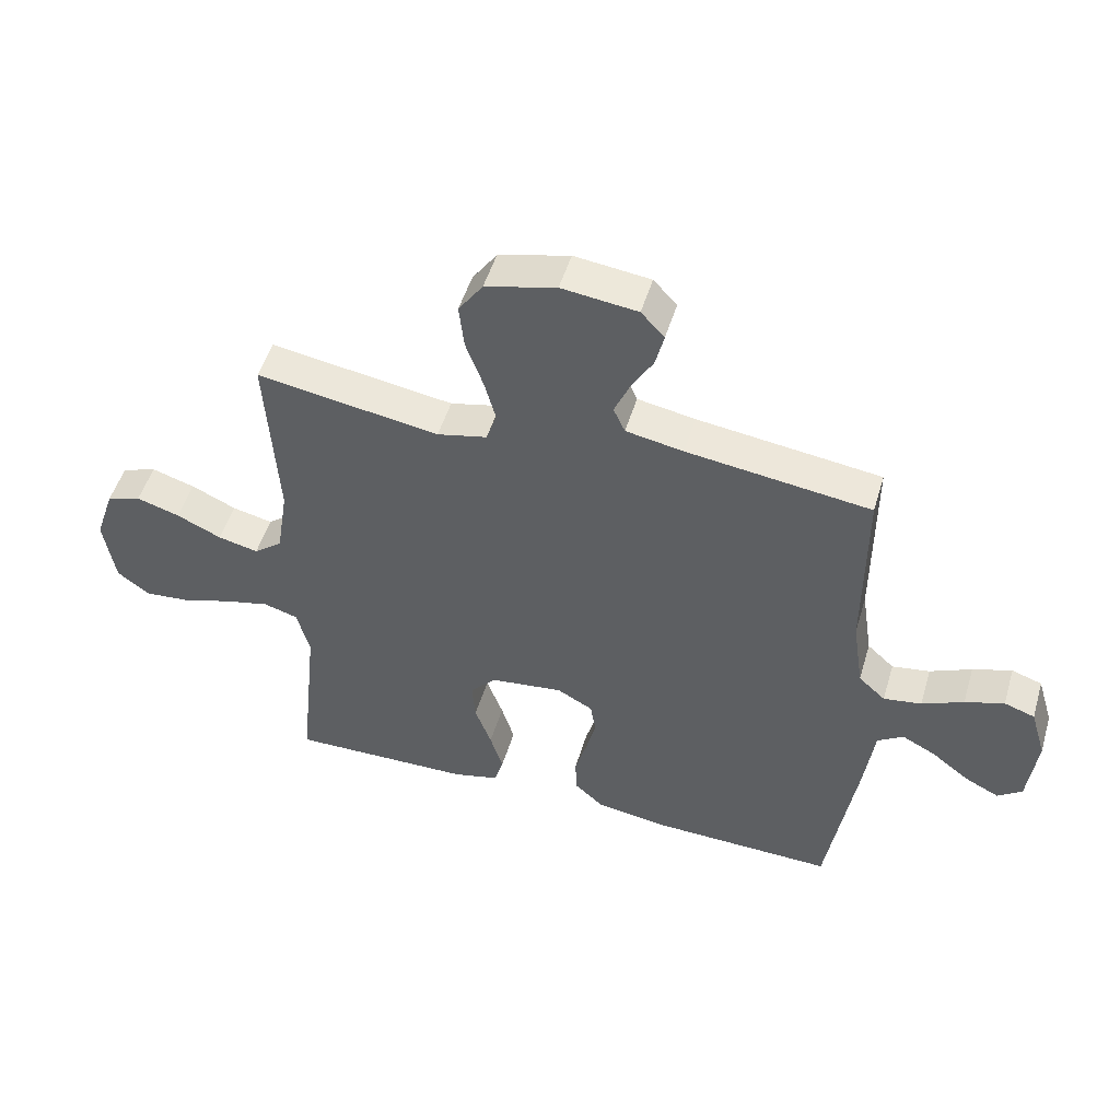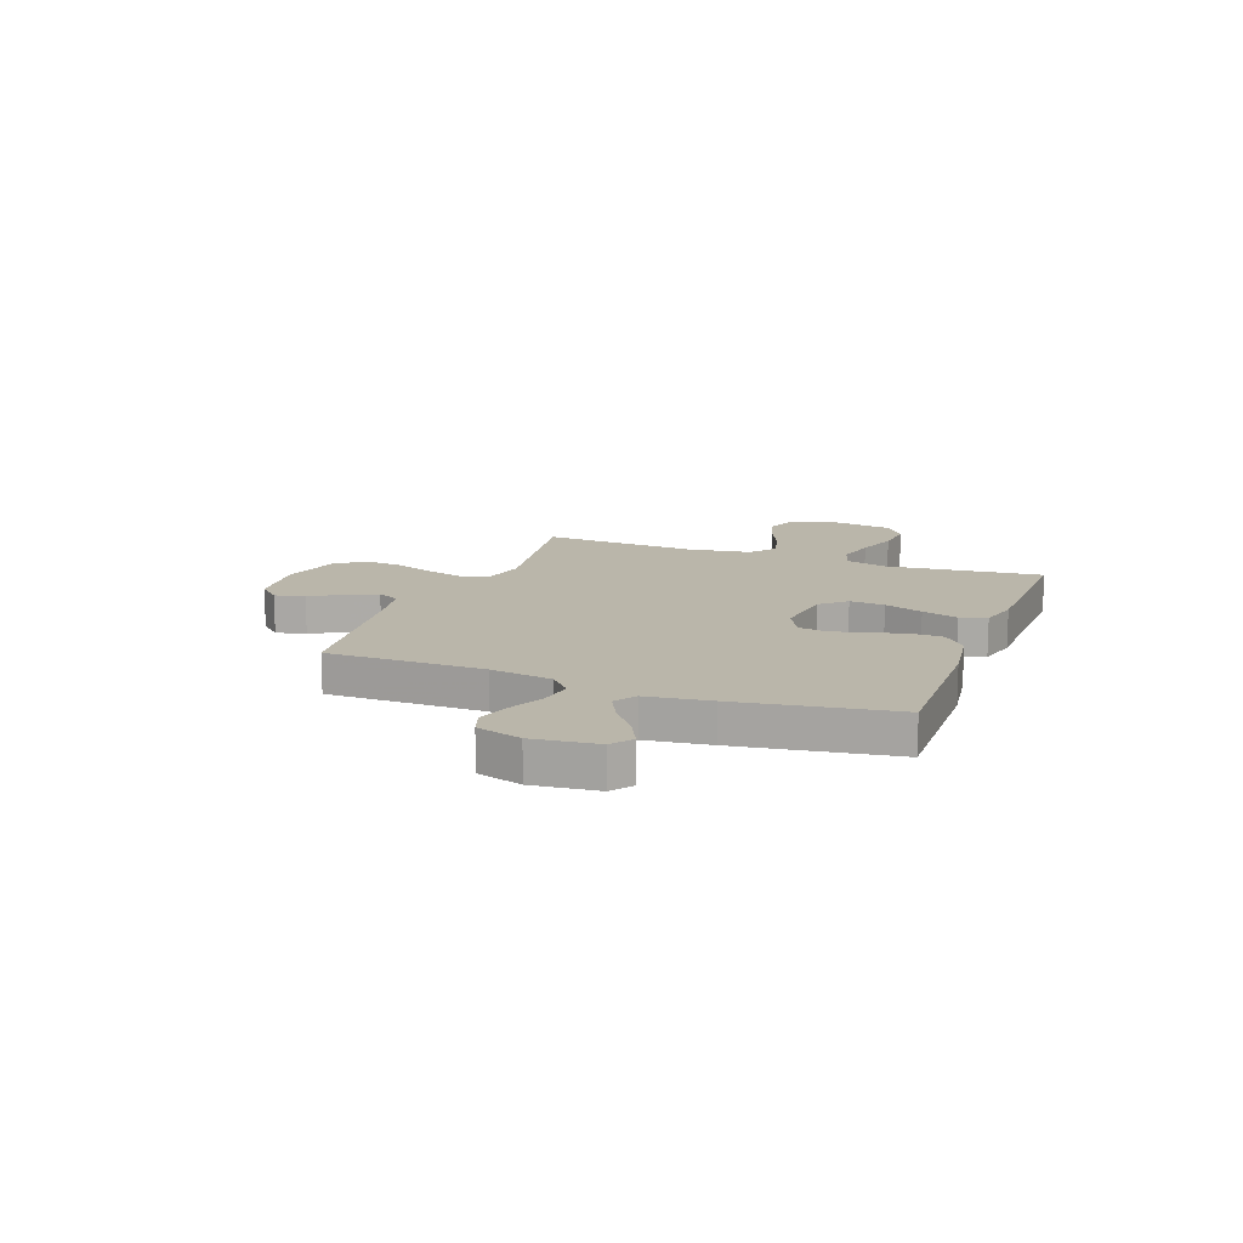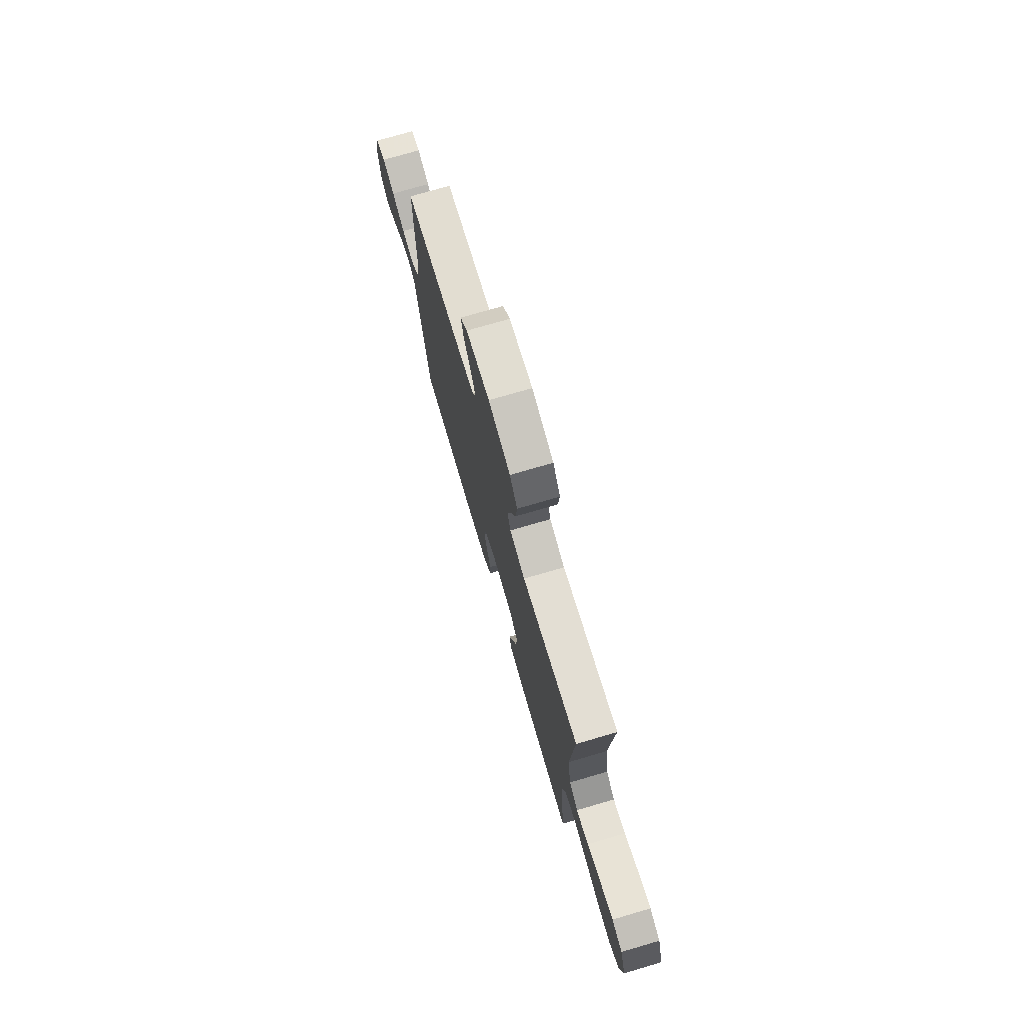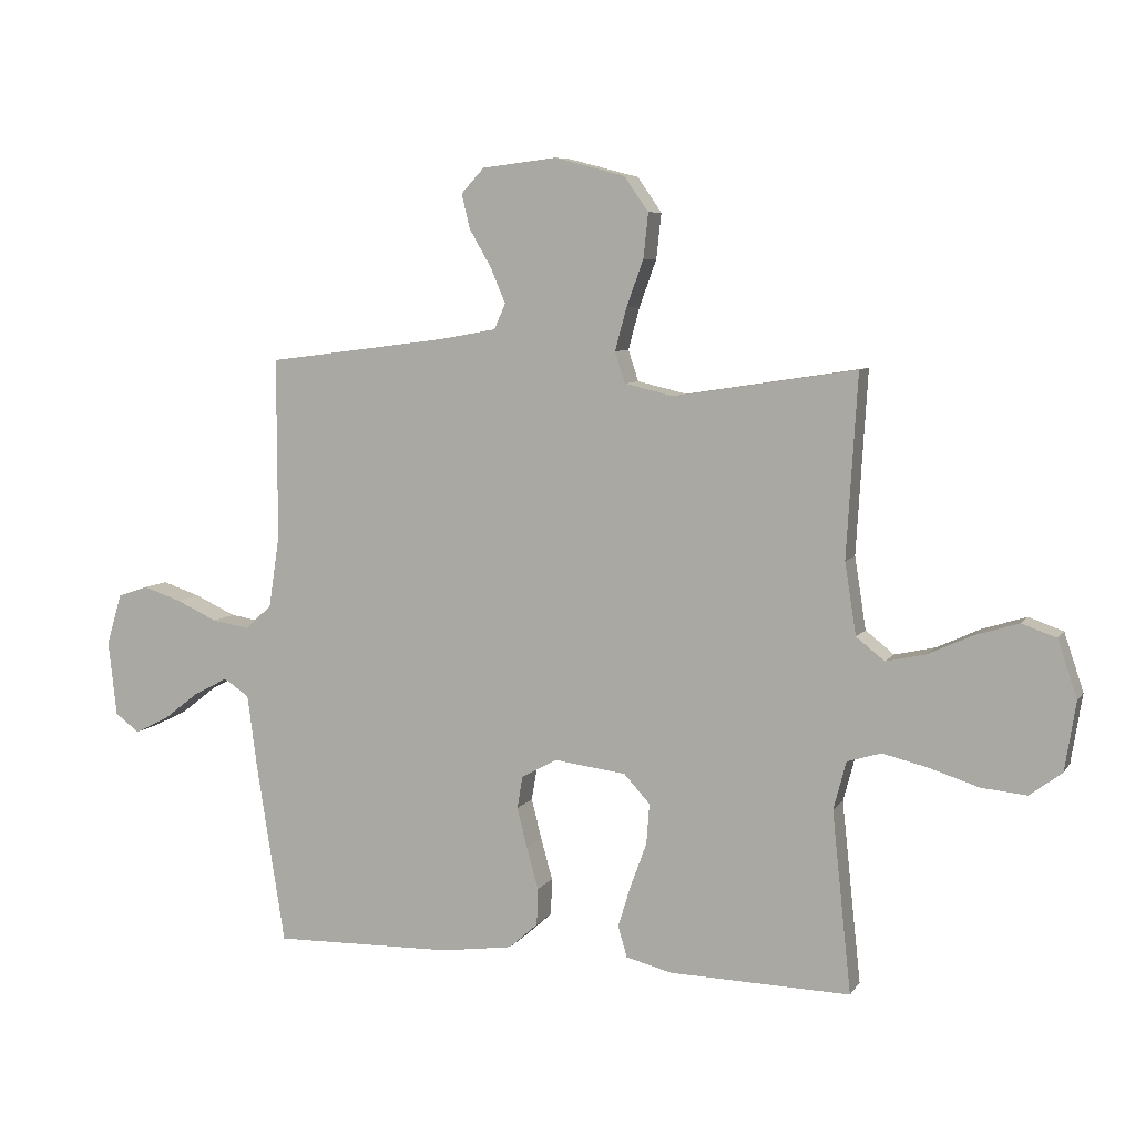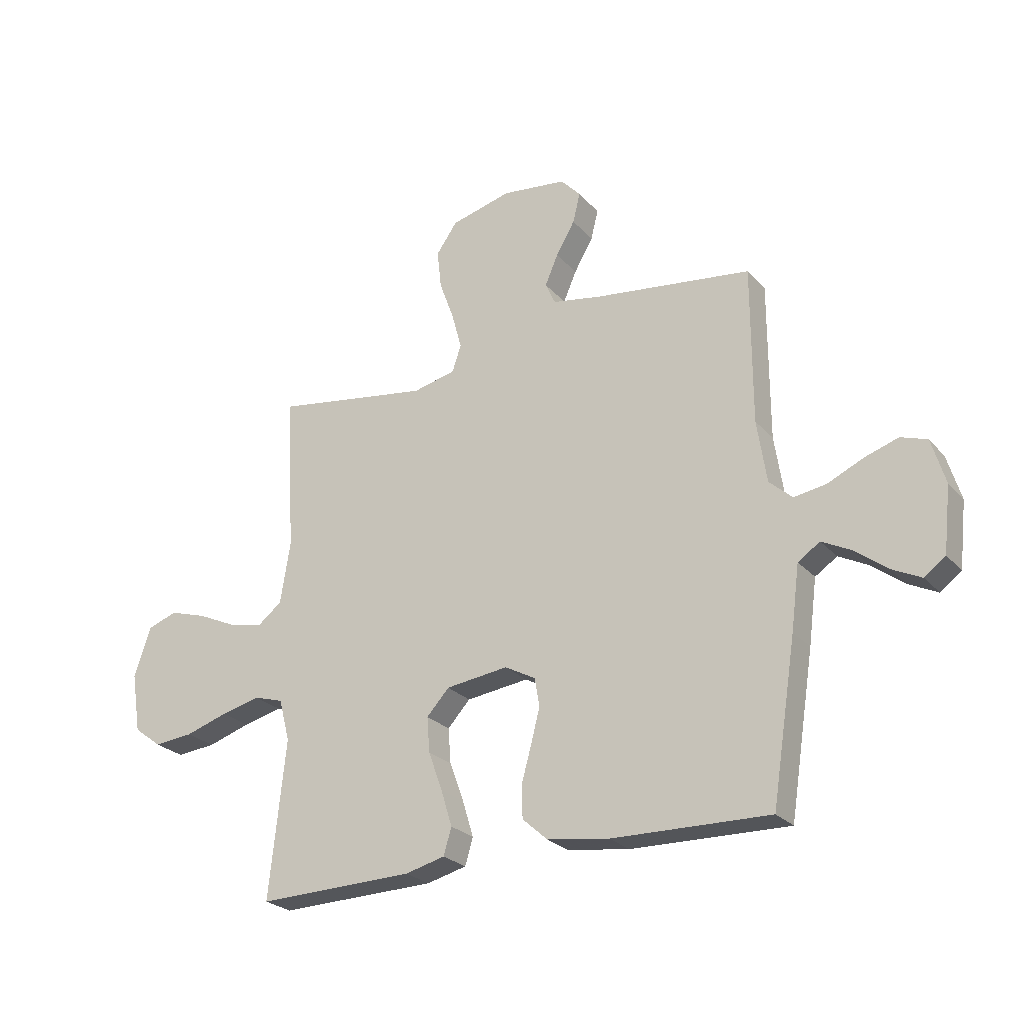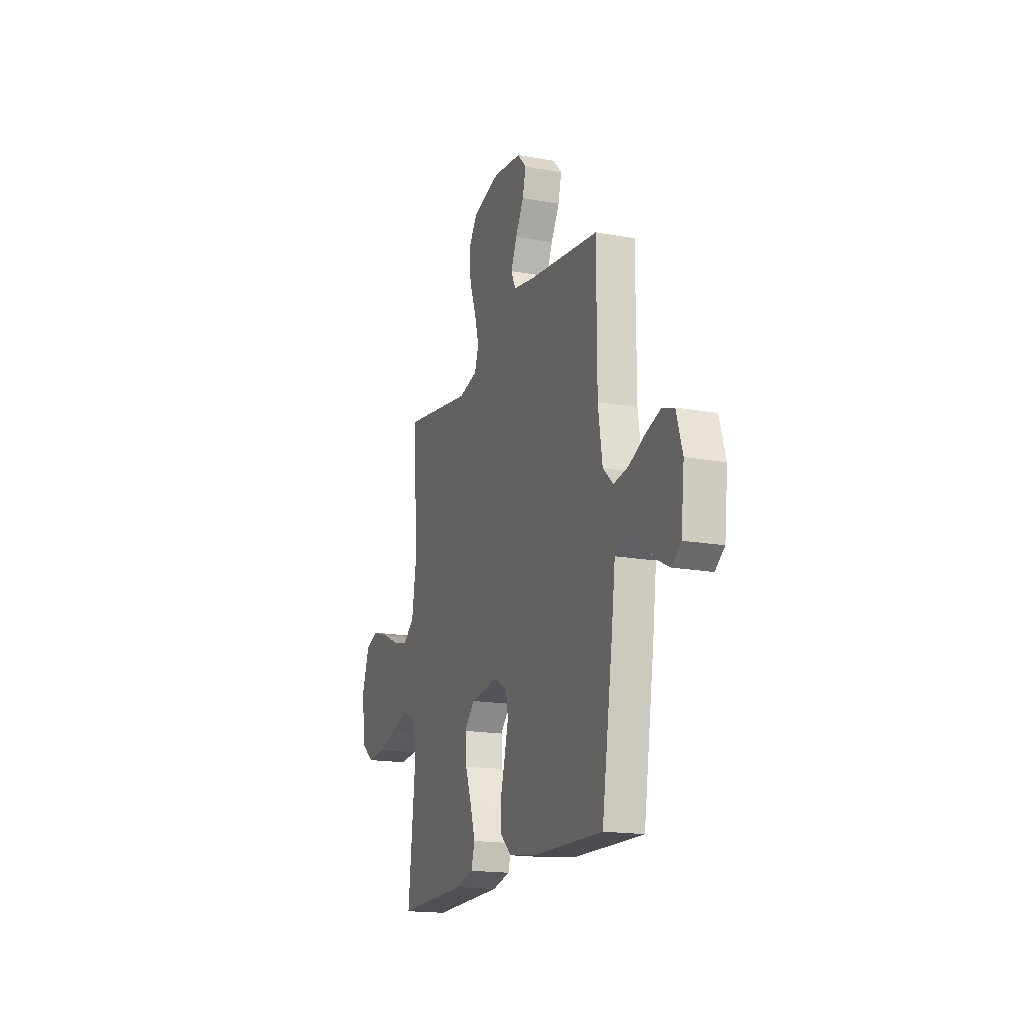
<metadata>
{"format":"obj","ext":"obj","renderer":"f3d","projection":"perspective","resolution":1024,"background":"white","views":[{"elev":50.5,"azim":16.5,"up":"+Z"},{"elev":13.8,"azim":110.7,"up":"+Y"},{"elev":74.8,"azim":-106.3,"up":"+Z"},{"elev":7.3,"azim":-160.7,"up":"+Z"},{"elev":-25.1,"azim":31.0,"up":"+Z"},{"elev":-17.3,"azim":70.2,"up":"+Z"}]}
</metadata>
<code>
v -0.5 0.07 0.5
v -0.2 0.07 0.453
v -0.118 0.07 0.472
v -0.101 0.07 0.523
v -0.12 0.07 0.593
v -0.148 0.07 0.67
v -0.156 0.07 0.744
v -0.116 0.07 0.801
v 0 0.07 0.831
v 0.124 0.07 0.816
v 0.162 0.07 0.775
v 0.148 0.07 0.718
v 0.112 0.07 0.656
v 0.087 0.07 0.598
v 0.106 0.07 0.556
v 0.2 0.07 0.539
v 0.5 0.07 0.5
v 0.5 0.07 0.2
v 0.518 0.07 0.081
v 0.562 0.07 0.041
v 0.624 0.07 0.051
v 0.692 0.07 0.082
v 0.756 0.07 0.103
v 0.806 0.07 0.086
v 0.832 0.07 0
v 0.818 0.07 -0.124
v 0.778 0.07 -0.154
v 0.722 0.07 -0.126
v 0.661 0.07 -0.079
v 0.605 0.07 -0.05
v 0.563 0.07 -0.078
v 0.547 0.07 -0.2
v 0.5 0.07 -0.5
v 0.2 0.07 -0.493
v 0.082 0.07 -0.476
v 0.034 0.07 -0.433
v 0.032 0.07 -0.372
v 0.051 0.07 -0.304
v 0.068 0.07 -0.237
v 0.059 0.07 -0.183
v 0 0.07 -0.151
v -0.119 0.07 -0.166
v -0.162 0.07 -0.213
v -0.157 0.07 -0.28
v -0.13 0.07 -0.354
v -0.109 0.07 -0.423
v -0.124 0.07 -0.474
v -0.2 0.07 -0.493
v -0.5 0.07 -0.5
v -0.468 0.07 -0.2
v -0.489 0.07 -0.12
v -0.545 0.07 -0.103
v -0.62 0.07 -0.121
v -0.702 0.07 -0.147
v -0.777 0.07 -0.154
v -0.83 0.07 -0.114
v -0.848 0.07 0
v -0.816 0.07 0.095
v -0.759 0.07 0.115
v -0.688 0.07 0.093
v -0.614 0.07 0.059
v -0.548 0.07 0.044
v -0.501 0.07 0.081
v -0.482 0.07 0.2
v -0.5 0 0.5
v -0.2 0 0.453
v -0.118 0 0.472
v -0.101 0 0.523
v -0.12 0 0.593
v -0.148 0 0.67
v -0.156 0 0.744
v -0.116 0 0.801
v 0 0 0.831
v 0.124 0 0.816
v 0.162 0 0.775
v 0.148 0 0.718
v 0.112 0 0.656
v 0.087 0 0.598
v 0.106 0 0.556
v 0.2 0 0.539
v 0.5 0 0.5
v 0.5 0 0.2
v 0.518 0 0.081
v 0.562 0 0.041
v 0.624 0 0.051
v 0.692 0 0.082
v 0.756 0 0.103
v 0.806 0 0.086
v 0.832 0 0
v 0.818 0 -0.124
v 0.778 0 -0.154
v 0.722 0 -0.126
v 0.661 0 -0.079
v 0.605 0 -0.05
v 0.563 0 -0.078
v 0.547 0 -0.2
v 0.5 0 -0.5
v 0.2 0 -0.493
v 0.082 0 -0.476
v 0.034 0 -0.433
v 0.032 0 -0.372
v 0.051 0 -0.304
v 0.068 0 -0.237
v 0.059 0 -0.183
v 0 0 -0.151
v -0.119 0 -0.166
v -0.162 0 -0.213
v -0.157 0 -0.28
v -0.13 0 -0.354
v -0.109 0 -0.423
v -0.124 0 -0.474
v -0.2 0 -0.493
v -0.5 0 -0.5
v -0.468 0 -0.2
v -0.489 0 -0.12
v -0.545 0 -0.103
v -0.62 0 -0.121
v -0.702 0 -0.147
v -0.777 0 -0.154
v -0.83 0 -0.114
v -0.848 0 0
v -0.816 0 0.095
v -0.759 0 0.115
v -0.688 0 0.093
v -0.614 0 0.059
v -0.548 0 0.044
v -0.501 0 0.081
v -0.482 0 0.2
f 59 60 61
f 58 59 61
f 57 58 61
f 56 57 61
f 55 56 61
f 54 55 61
f 53 54 61
f 52 53 61 62
f 51 52 62 63
f 48 49 50
f 47 48 50
f 46 47 50
f 45 46 50
f 44 45 50
f 51 63 64
f 50 51 64
f 44 50 64
f 43 44 64
f 36 37 38
f 35 36 38
f 34 35 38
f 33 34 38
f 32 33 38
f 31 32 38
f 30 31 38 39
f 27 28 29
f 26 27 29
f 25 26 29
f 24 25 29
f 23 24 29
f 22 23 29
f 21 22 29
f 20 21 29 30
f 30 39 40
f 20 30 40
f 19 20 40
f 16 17 18
f 19 40 41
f 18 19 41
f 16 18 41
f 15 16 41
f 11 12 13
f 10 11 13
f 9 10 13
f 8 9 13
f 7 8 13
f 6 7 13
f 5 6 13
f 4 5 13 14
f 64 1 2
f 43 64 2
f 42 43 2
f 15 41 42
f 14 15 42
f 4 14 42
f 3 4 42
f 2 3 42
f 125 124 123
f 125 123 122
f 125 122 121
f 125 121 120
f 125 120 119
f 125 119 118
f 125 118 117
f 126 125 117 116
f 127 126 116 115
f 114 113 112
f 114 112 111
f 114 111 110
f 114 110 109
f 114 109 108
f 128 127 115
f 128 115 114
f 128 114 108
f 128 108 107
f 102 101 100
f 102 100 99
f 102 99 98
f 102 98 97
f 102 97 96
f 102 96 95
f 103 102 95 94
f 93 92 91
f 93 91 90
f 93 90 89
f 93 89 88
f 93 88 87
f 93 87 86
f 93 86 85
f 94 93 85 84
f 104 103 94
f 104 94 84
f 104 84 83
f 82 81 80
f 105 104 83
f 105 83 82
f 105 82 80
f 105 80 79
f 77 76 75
f 77 75 74
f 77 74 73
f 77 73 72
f 77 72 71
f 77 71 70
f 77 70 69
f 78 77 69 68
f 66 65 128
f 66 128 107
f 66 107 106
f 106 105 79
f 106 79 78
f 106 78 68
f 106 68 67
f 106 67 66
f 1 65 66 2
f 2 66 67 3
f 3 67 68 4
f 4 68 69 5
f 5 69 70 6
f 6 70 71 7
f 7 71 72 8
f 8 72 73 9
f 9 73 74 10
f 10 74 75 11
f 11 75 76 12
f 12 76 77 13
f 13 77 78 14
f 14 78 79 15
f 15 79 80 16
f 16 80 81 17
f 17 81 82 18
f 18 82 83 19
f 19 83 84 20
f 20 84 85 21
f 21 85 86 22
f 22 86 87 23
f 23 87 88 24
f 24 88 89 25
f 25 89 90 26
f 26 90 91 27
f 27 91 92 28
f 28 92 93 29
f 29 93 94 30
f 30 94 95 31
f 31 95 96 32
f 32 96 97 33
f 33 97 98 34
f 34 98 99 35
f 35 99 100 36
f 36 100 101 37
f 37 101 102 38
f 38 102 103 39
f 39 103 104 40
f 40 104 105 41
f 41 105 106 42
f 42 106 107 43
f 43 107 108 44
f 44 108 109 45
f 45 109 110 46
f 46 110 111 47
f 47 111 112 48
f 48 112 113 49
f 49 113 114 50
f 50 114 115 51
f 51 115 116 52
f 52 116 117 53
f 53 117 118 54
f 54 118 119 55
f 55 119 120 56
f 56 120 121 57
f 57 121 122 58
f 58 122 123 59
f 59 123 124 60
f 60 124 125 61
f 61 125 126 62
f 62 126 127 63
f 63 127 128 64
f 64 128 65 1

</code>
